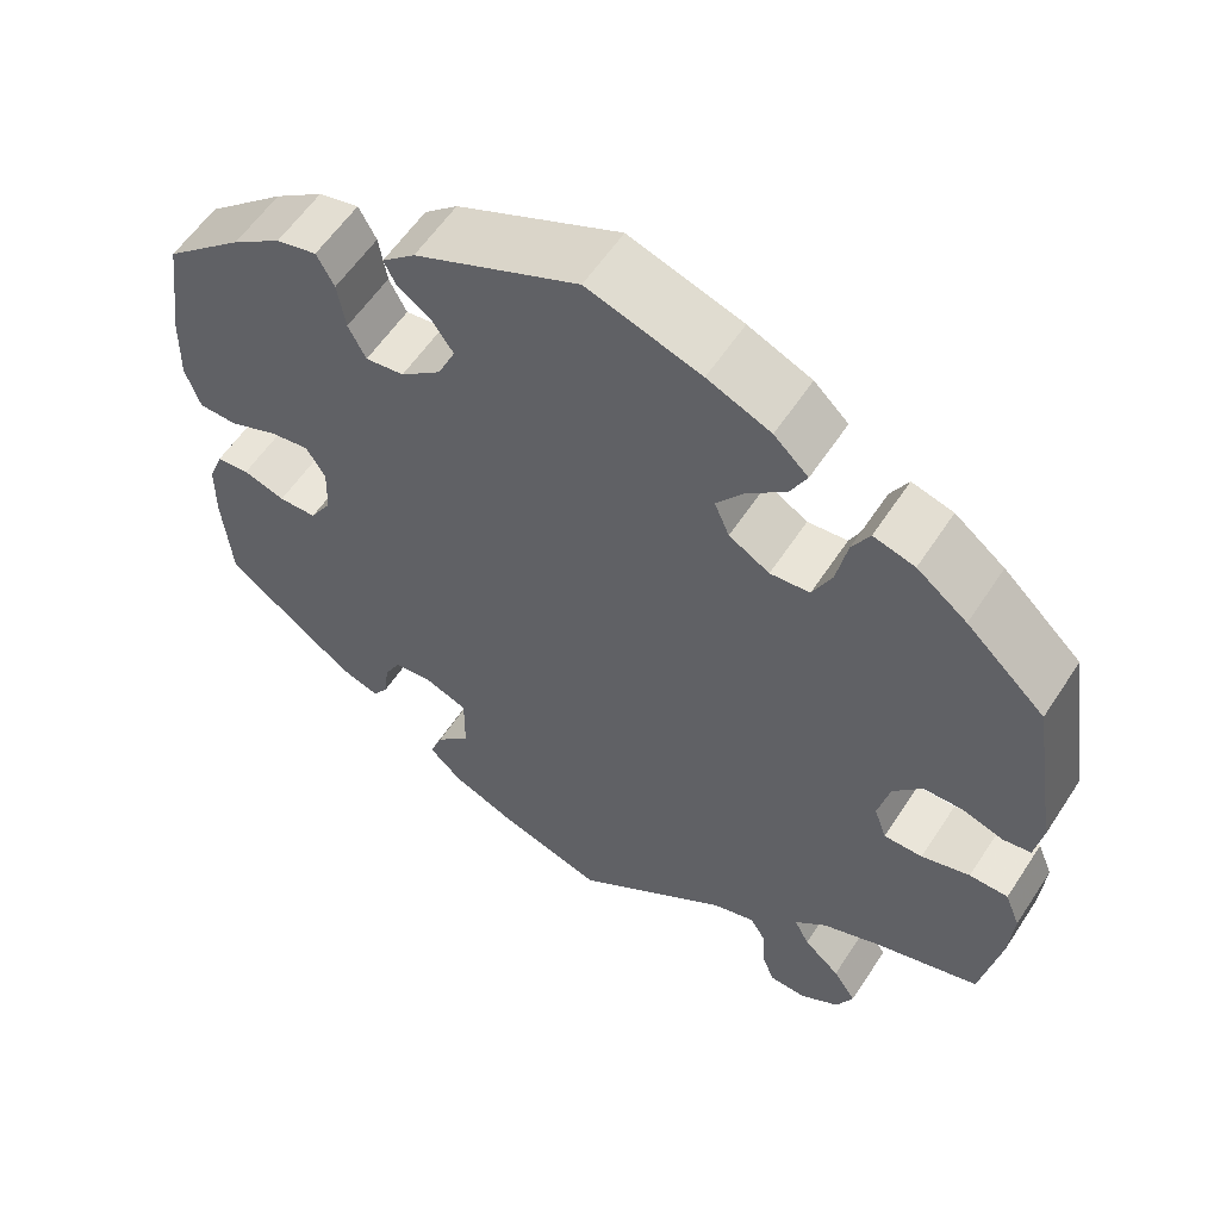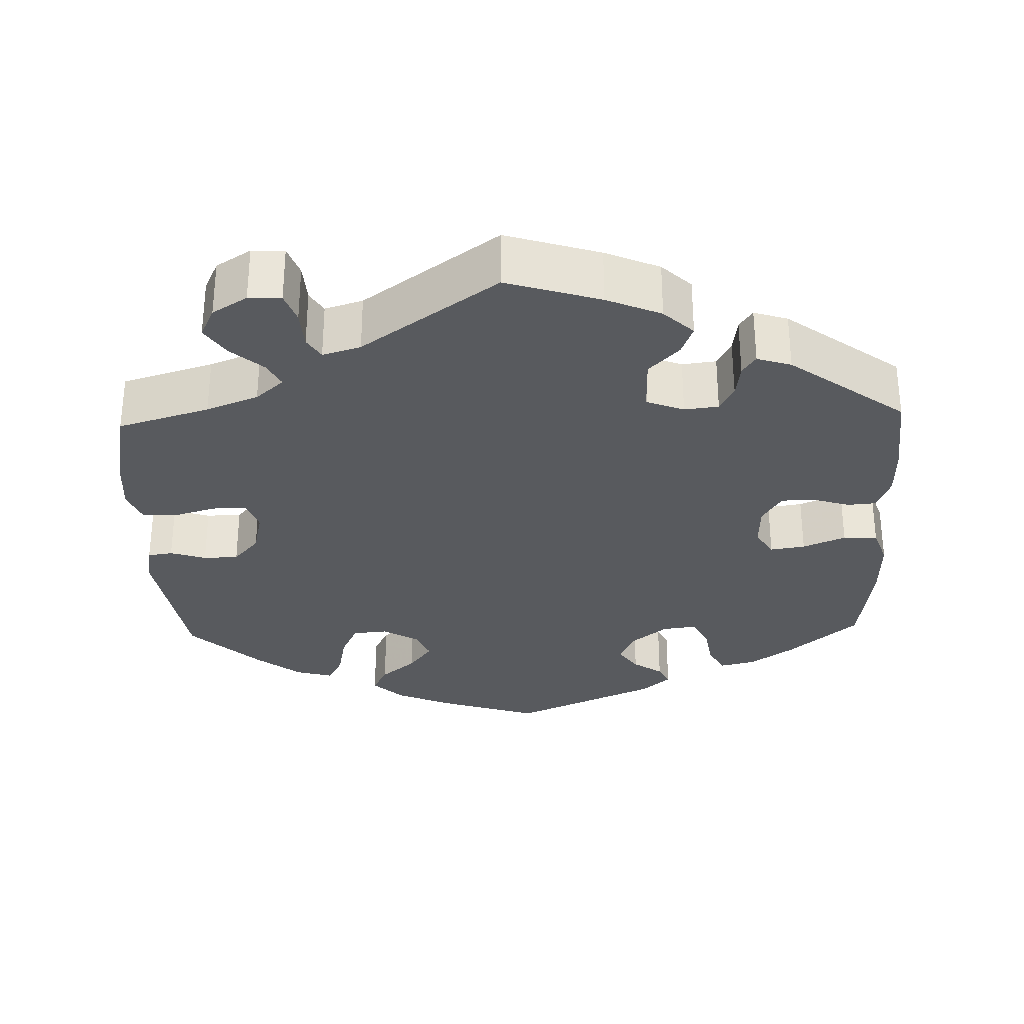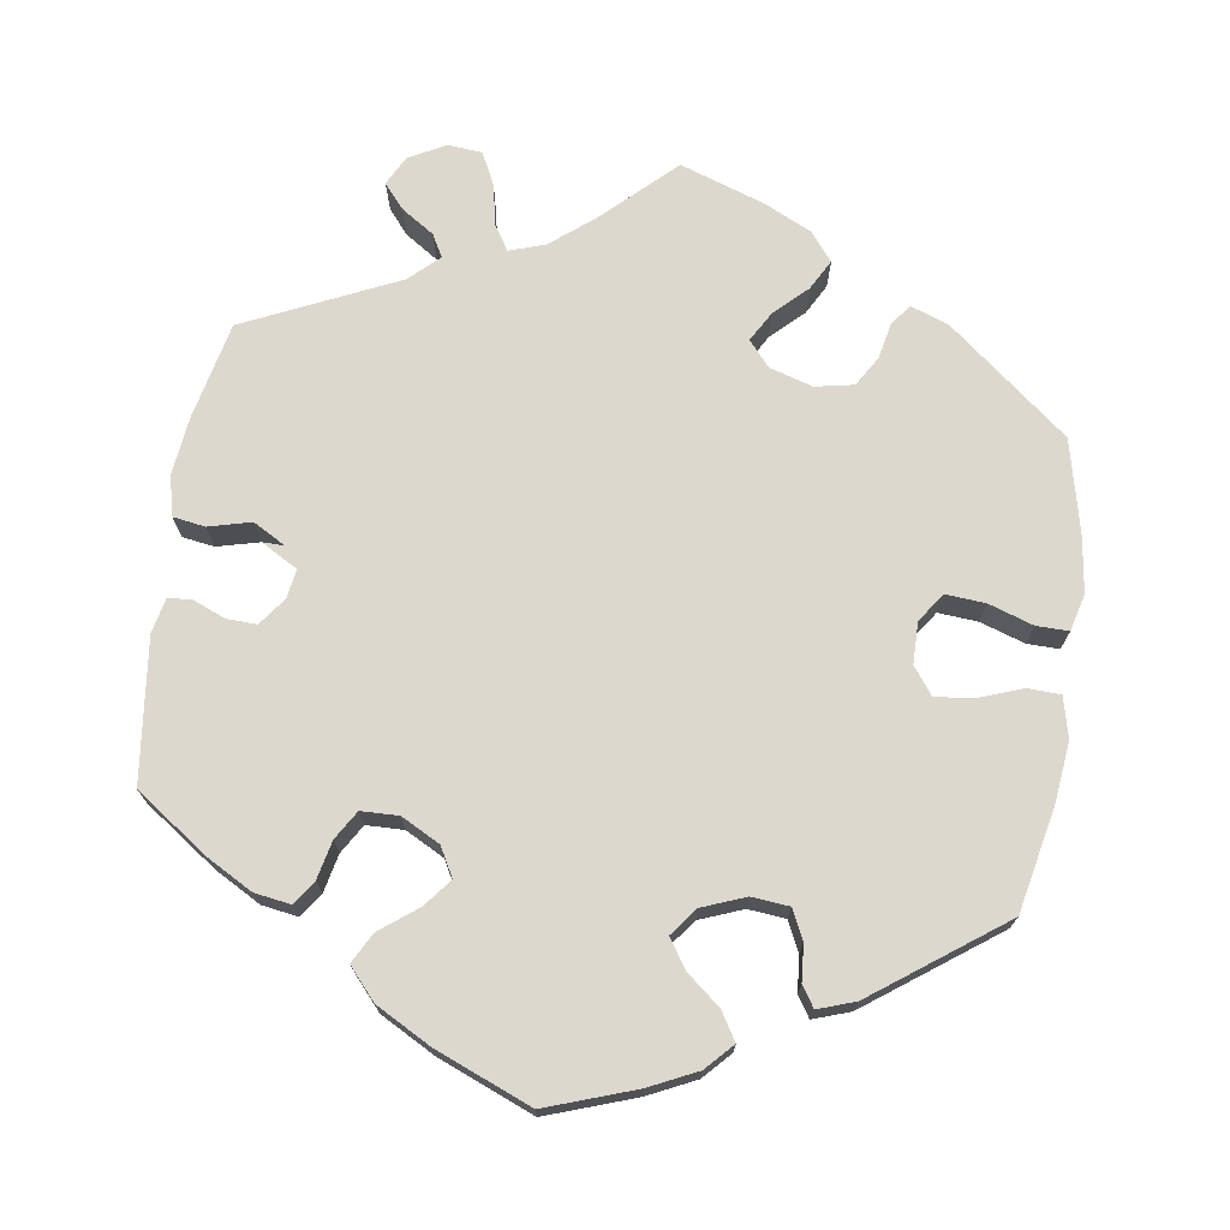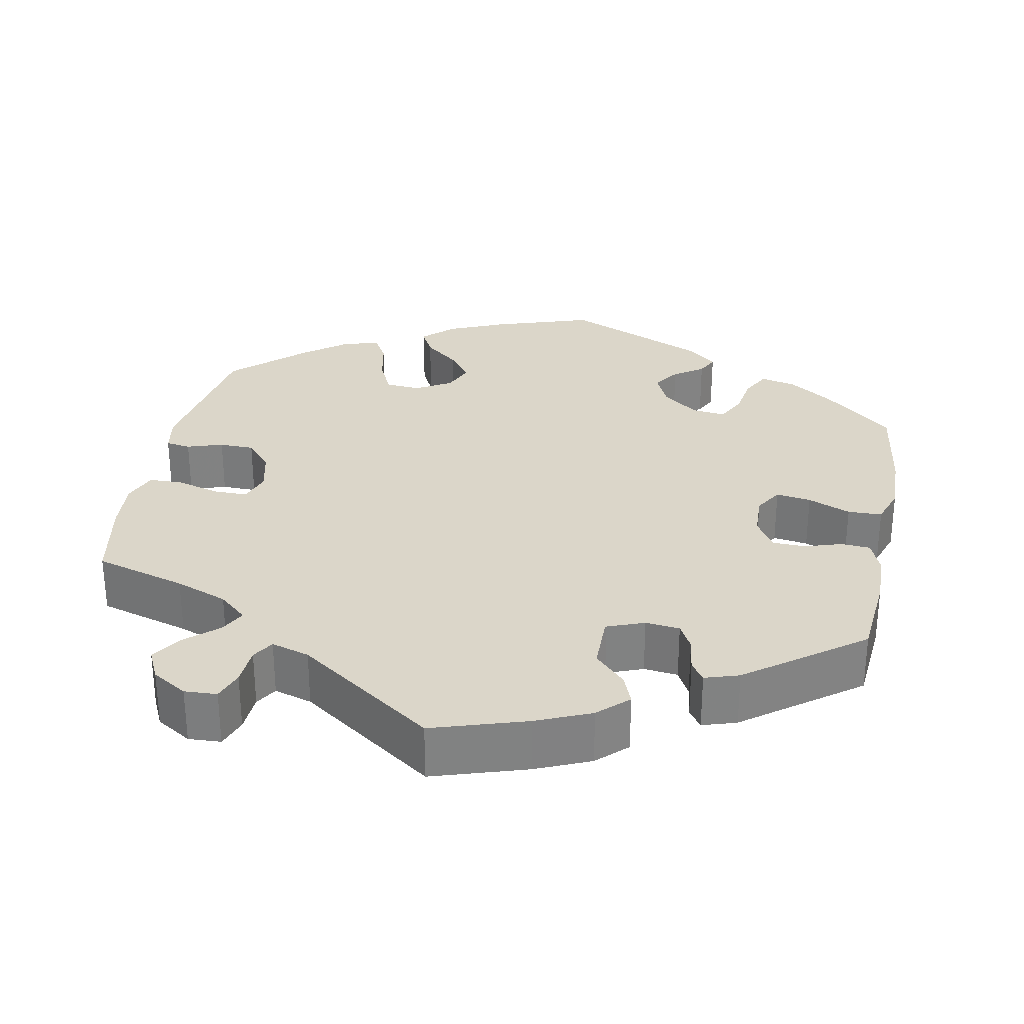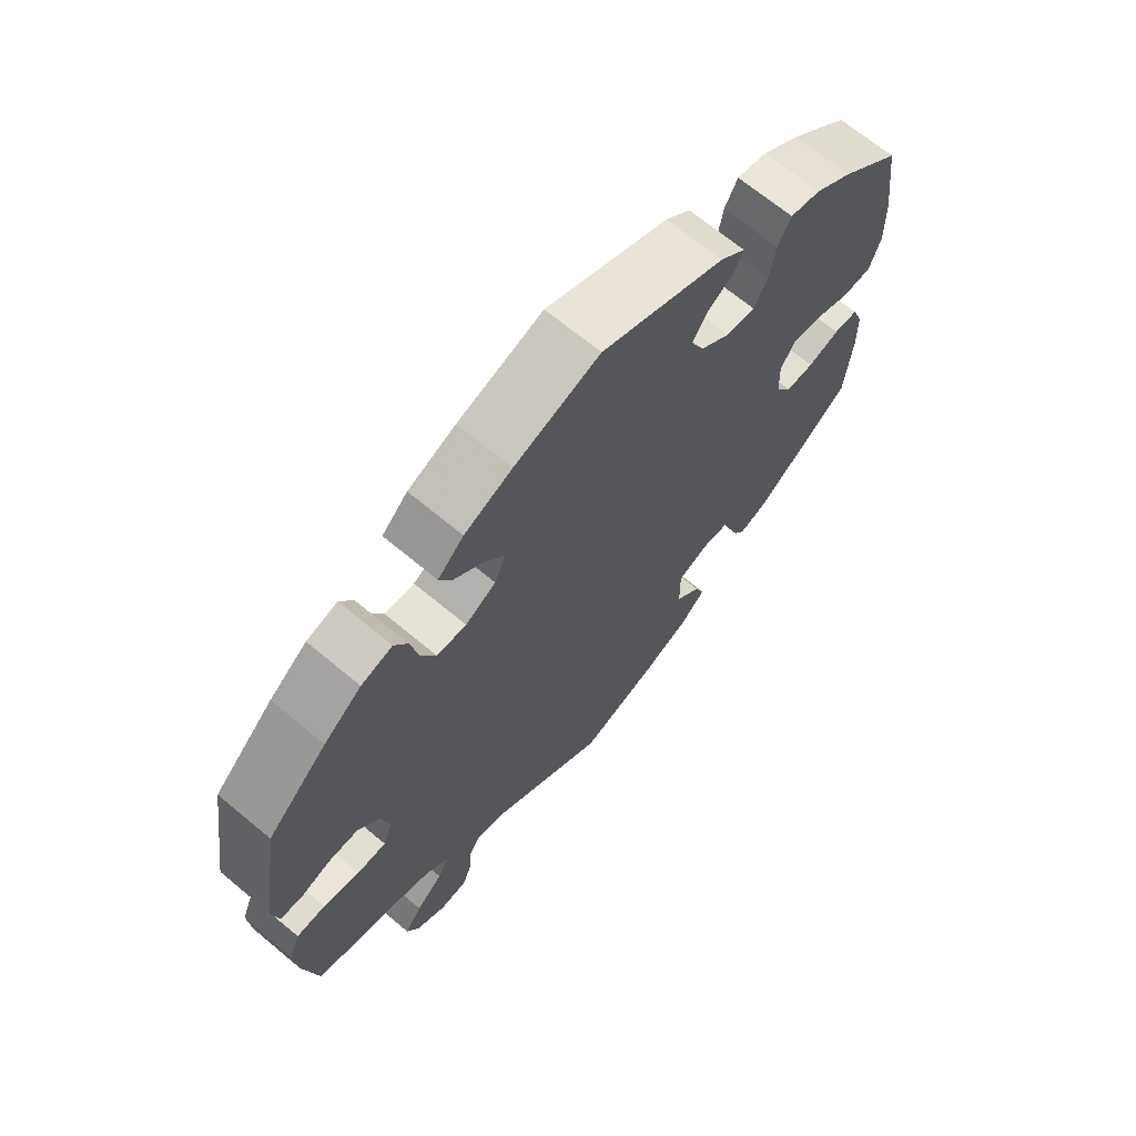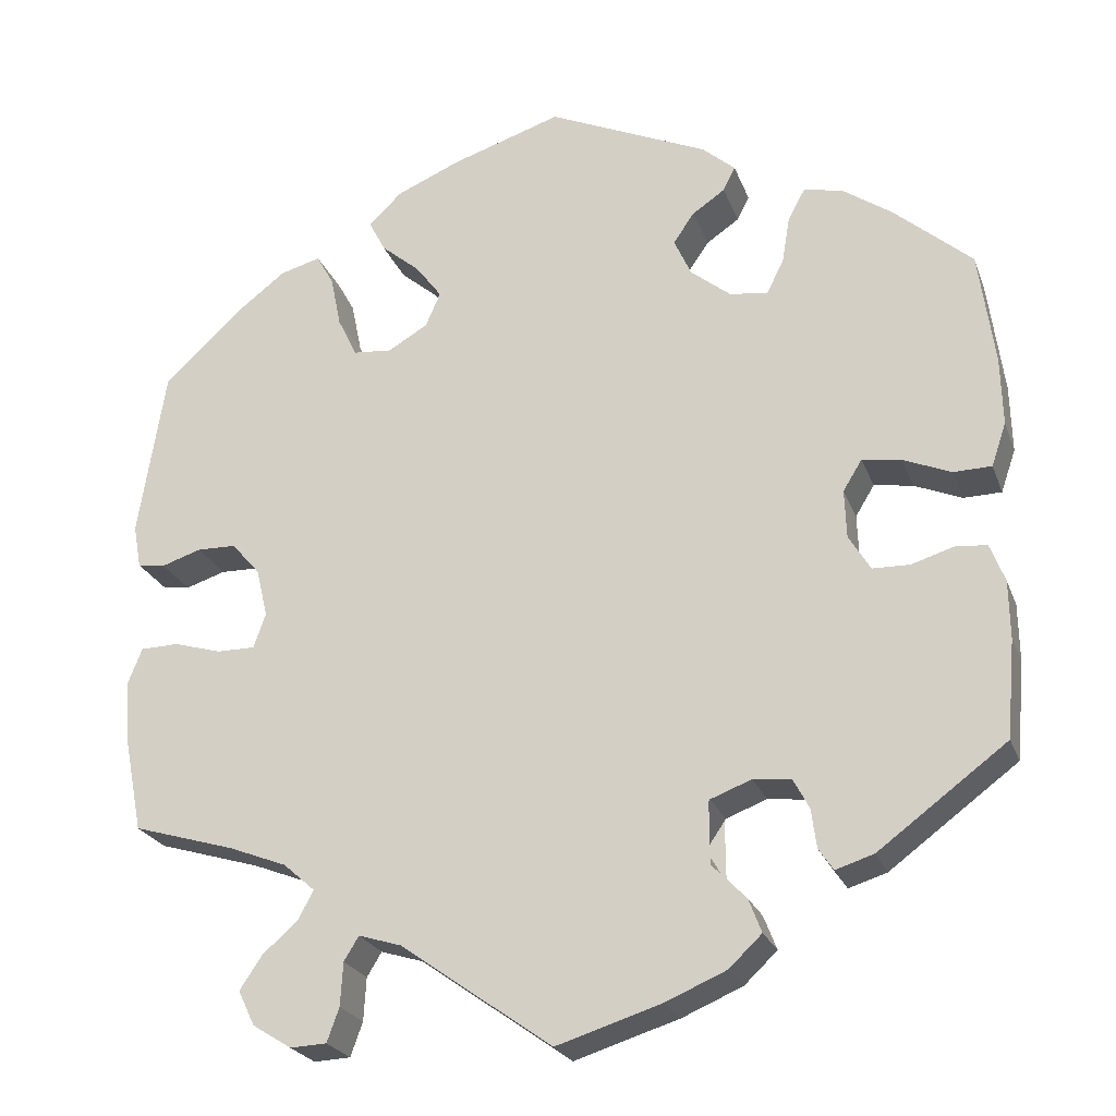
<metadata>
{"format":"obj","ext":"obj","renderer":"f3d","projection":"perspective","resolution":1024,"background":"white","views":[{"elev":57.8,"azim":32.9,"up":"+Z"},{"elev":-31.0,"azim":-178.1,"up":"+Y"},{"elev":72.1,"azim":-51.7,"up":"+Y"},{"elev":29.8,"azim":-169.2,"up":"+Y"},{"elev":68.0,"azim":129.9,"up":"+Z"},{"elev":-23.8,"azim":-162.6,"up":"+Z"}]}
</metadata>
<code>
v -0.121 0.07 -0.54
v -0.191 0.07 -0.51
v -0.229 0.07 -0.474
v -0.214 0.07 -0.435
v -0.175 0.07 -0.395
v -0.153 0.07 -0.356
v -0.176 0.07 -0.322
v -0.223 0.07 -0.304
v -0.267 0.07 -0.309
v -0.285 0.07 -0.343
v -0.291 0.07 -0.388
v -0.308 0.07 -0.413
v -0.352 0.07 -0.399
v -0.5 0.07 -0.289
v -0.51 0.07 -0.176
v -0.509 0.07 -0.109
v -0.492 0.07 -0.065
v -0.455 0.07 -0.062
v -0.407 0.07 -0.077
v -0.364 0.07 -0.076
v -0.339 0.07 -0.035
v -0.337 0.07 0.021
v -0.359 0.07 0.057
v -0.404 0.07 0.05
v -0.459 0.07 0.027
v -0.503 0.07 0.028
v -0.52 0.07 0.078
v -0.518 0.07 0.157
v -0.5 0.07 0.289
v -0.41 0.07 0.367
v -0.354 0.07 0.406
v -0.308 0.07 0.417
v -0.288 0.07 0.38
v -0.279 0.07 0.325
v -0.259 0.07 0.286
v -0.215 0.07 0.292
v -0.169 0.07 0.329
v -0.149 0.07 0.373
v -0.173 0.07 0.408
v -0.211 0.07 0.434
v -0.225 0.07 0.462
v -0.187 0.07 0.495
v -0.001 0.07 0.578
v 0.128 0.07 0.536
v 0.2 0.07 0.505
v 0.239 0.07 0.468
v 0.22 0.07 0.431
v 0.175 0.07 0.393
v 0.145 0.07 0.353
v 0.162 0.07 0.313
v 0.208 0.07 0.286
v 0.253 0.07 0.29
v 0.275 0.07 0.336
v 0.287 0.07 0.395
v 0.307 0.07 0.431
v 0.354 0.07 0.418
v 0.411 0.07 0.374
v 0.501 0.07 0.29
v 0.532 0.07 0.094
v 0.523 0.07 0.044
v 0.491 0.07 0.039
v 0.445 0.07 0.054
v 0.4 0.07 0.053
v 0.367 0.07 0.015
v 0.354 0.07 -0.041
v 0.368 0.07 -0.081
v 0.412 0.07 -0.081
v 0.467 0.07 -0.065
v 0.511 0.07 -0.066
v 0.528 0.07 -0.109
v 0.523 0.07 -0.176
v 0.501 0.07 -0.289
v 0.383 0.07 -0.324
v 0.316 0.07 -0.35
v 0.28 0.07 -0.382
v 0.297 0.07 -0.415
v 0.338 0.07 -0.451
v 0.364 0.07 -0.49
v 0.345 0.07 -0.53
v 0.3 0.07 -0.558
v 0.258 0.07 -0.556
v 0.244 0.07 -0.517
v 0.241 0.07 -0.467
v 0.224 0.07 -0.439
v 0.175 0.07 -0.454
v 0 0.07 -0.578
v -0.121 0 -0.54
v -0.191 0 -0.51
v -0.229 0 -0.474
v -0.214 0 -0.435
v -0.175 0 -0.395
v -0.153 0 -0.356
v -0.176 0 -0.322
v -0.223 0 -0.304
v -0.267 0 -0.309
v -0.285 0 -0.343
v -0.291 0 -0.388
v -0.308 0 -0.413
v -0.352 0 -0.399
v -0.5 0 -0.289
v -0.51 0 -0.176
v -0.509 0 -0.109
v -0.492 0 -0.065
v -0.455 0 -0.062
v -0.407 0 -0.077
v -0.364 0 -0.076
v -0.339 0 -0.035
v -0.337 0 0.021
v -0.359 0 0.057
v -0.404 0 0.05
v -0.459 0 0.027
v -0.503 0 0.028
v -0.52 0 0.078
v -0.518 0 0.157
v -0.5 0 0.289
v -0.41 0 0.367
v -0.354 0 0.406
v -0.308 0 0.417
v -0.288 0 0.38
v -0.279 0 0.325
v -0.259 0 0.286
v -0.215 0 0.292
v -0.169 0 0.329
v -0.149 0 0.373
v -0.173 0 0.408
v -0.211 0 0.434
v -0.225 0 0.462
v -0.187 0 0.495
v -0.001 0 0.578
v 0.128 0 0.536
v 0.2 0 0.505
v 0.239 0 0.468
v 0.22 0 0.431
v 0.175 0 0.393
v 0.145 0 0.353
v 0.162 0 0.313
v 0.208 0 0.286
v 0.253 0 0.29
v 0.275 0 0.336
v 0.287 0 0.395
v 0.307 0 0.431
v 0.354 0 0.418
v 0.411 0 0.374
v 0.501 0 0.29
v 0.532 0 0.094
v 0.523 0 0.044
v 0.491 0 0.039
v 0.445 0 0.054
v 0.4 0 0.053
v 0.367 0 0.015
v 0.354 0 -0.041
v 0.368 0 -0.081
v 0.412 0 -0.081
v 0.467 0 -0.065
v 0.511 0 -0.066
v 0.528 0 -0.109
v 0.523 0 -0.176
v 0.501 0 -0.289
v 0.383 0 -0.324
v 0.316 0 -0.35
v 0.28 0 -0.382
v 0.297 0 -0.415
v 0.338 0 -0.451
v 0.364 0 -0.49
v 0.345 0 -0.53
v 0.3 0 -0.558
v 0.258 0 -0.556
v 0.244 0 -0.517
v 0.241 0 -0.467
v 0.224 0 -0.439
v 0.175 0 -0.454
v 0 0 -0.578
f 85 86 1 2
f 84 85 2 3
f 80 81 82 83
f 80 83 84
f 79 80 84
f 76 77 78 79
f 75 76 79 84
f 70 71 72 73
f 70 73 74
f 67 68 69 70
f 66 67 70 74
f 65 66 74 75
f 59 60 61 62
f 59 62 63
f 58 59 63
f 57 58 63 64
f 53 54 55 56
f 52 53 56 57
f 45 46 47 48
f 45 48 49
f 44 45 49
f 43 44 49
f 42 43 49 50
f 39 40 41 42
f 38 39 42 50
f 31 32 33 34
f 31 34 35
f 30 31 35
f 29 30 35
f 28 29 35
f 27 28 35 36
f 24 25 26 27
f 23 24 27 36
f 16 17 18 19
f 16 19 20
f 15 16 20
f 14 15 20
f 13 14 20
f 10 11 12 13
f 9 10 13 20
f 8 9 20 21
f 84 3 4 5
f 65 75 84 5
f 52 57 64 65
f 51 52 65 5
f 37 38 50 51
f 22 23 36 37
f 7 8 21 22
f 6 7 22 37
f 37 51 5
f 5 6 37
f 88 87 172 171
f 89 88 171 170
f 169 168 167 166
f 170 169 166
f 170 166 165
f 165 164 163 162
f 170 165 162 161
f 159 158 157 156
f 160 159 156
f 156 155 154 153
f 160 156 153 152
f 161 160 152 151
f 148 147 146 145
f 149 148 145
f 149 145 144
f 150 149 144 143
f 142 141 140 139
f 143 142 139 138
f 134 133 132 131
f 135 134 131
f 135 131 130
f 135 130 129
f 136 135 129 128
f 128 127 126 125
f 136 128 125 124
f 120 119 118 117
f 121 120 117
f 121 117 116
f 121 116 115
f 121 115 114
f 122 121 114 113
f 113 112 111 110
f 122 113 110 109
f 105 104 103 102
f 106 105 102
f 106 102 101
f 106 101 100
f 106 100 99
f 99 98 97 96
f 106 99 96 95
f 107 106 95 94
f 91 90 89 170
f 91 170 161 151
f 151 150 143 138
f 91 151 138 137
f 137 136 124 123
f 123 122 109 108
f 108 107 94 93
f 123 108 93 92
f 91 137 123
f 123 92 91
f 1 87 88 2
f 2 88 89 3
f 3 89 90 4
f 4 90 91 5
f 5 91 92 6
f 6 92 93 7
f 7 93 94 8
f 8 94 95 9
f 9 95 96 10
f 10 96 97 11
f 11 97 98 12
f 12 98 99 13
f 13 99 100 14
f 14 100 101 15
f 15 101 102 16
f 16 102 103 17
f 17 103 104 18
f 18 104 105 19
f 19 105 106 20
f 20 106 107 21
f 21 107 108 22
f 22 108 109 23
f 23 109 110 24
f 24 110 111 25
f 25 111 112 26
f 26 112 113 27
f 27 113 114 28
f 28 114 115 29
f 29 115 116 30
f 30 116 117 31
f 31 117 118 32
f 32 118 119 33
f 33 119 120 34
f 34 120 121 35
f 35 121 122 36
f 36 122 123 37
f 37 123 124 38
f 38 124 125 39
f 39 125 126 40
f 40 126 127 41
f 41 127 128 42
f 42 128 129 43
f 43 129 130 44
f 44 130 131 45
f 45 131 132 46
f 46 132 133 47
f 47 133 134 48
f 48 134 135 49
f 49 135 136 50
f 50 136 137 51
f 51 137 138 52
f 52 138 139 53
f 53 139 140 54
f 54 140 141 55
f 55 141 142 56
f 56 142 143 57
f 57 143 144 58
f 58 144 145 59
f 59 145 146 60
f 60 146 147 61
f 61 147 148 62
f 62 148 149 63
f 63 149 150 64
f 64 150 151 65
f 65 151 152 66
f 66 152 153 67
f 67 153 154 68
f 68 154 155 69
f 69 155 156 70
f 70 156 157 71
f 71 157 158 72
f 72 158 159 73
f 73 159 160 74
f 74 160 161 75
f 75 161 162 76
f 76 162 163 77
f 77 163 164 78
f 78 164 165 79
f 79 165 166 80
f 80 166 167 81
f 81 167 168 82
f 82 168 169 83
f 83 169 170 84
f 84 170 171 85
f 85 171 172 86
f 86 172 87 1

</code>
